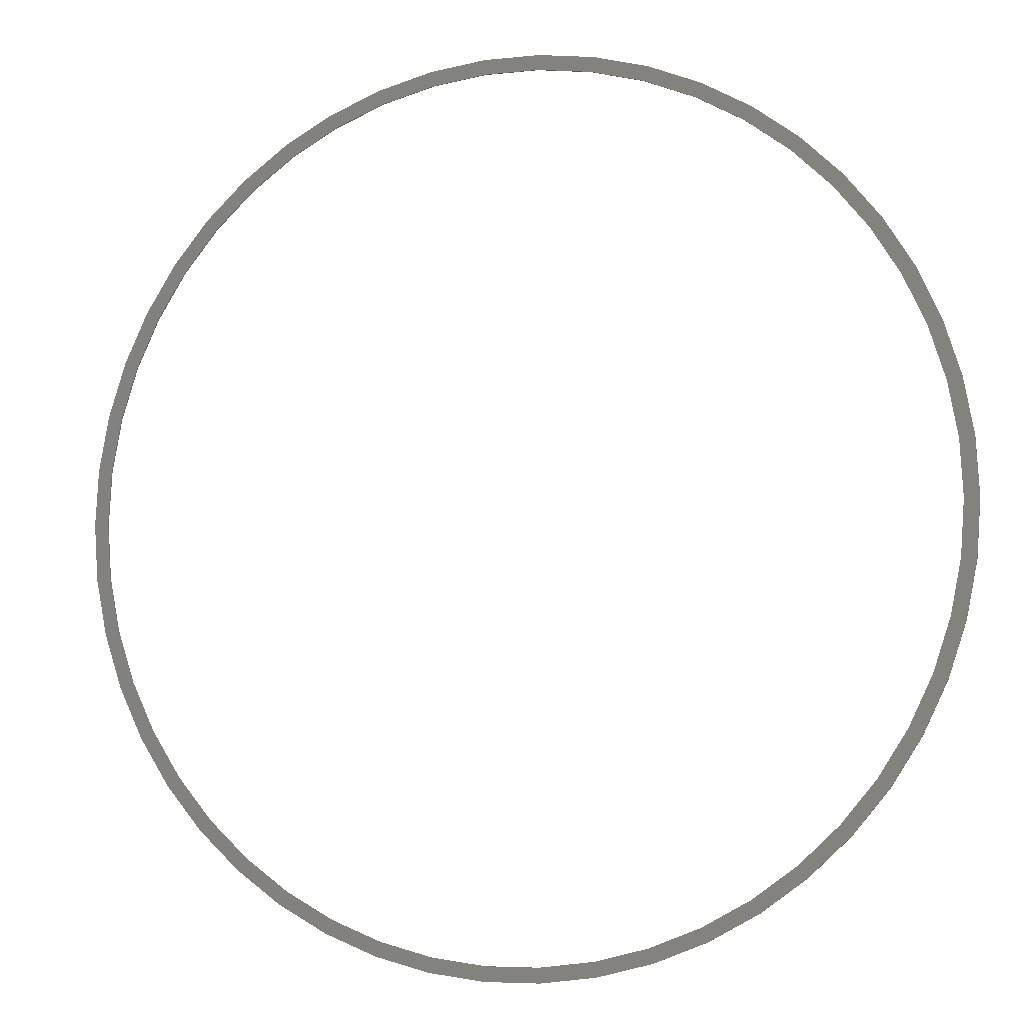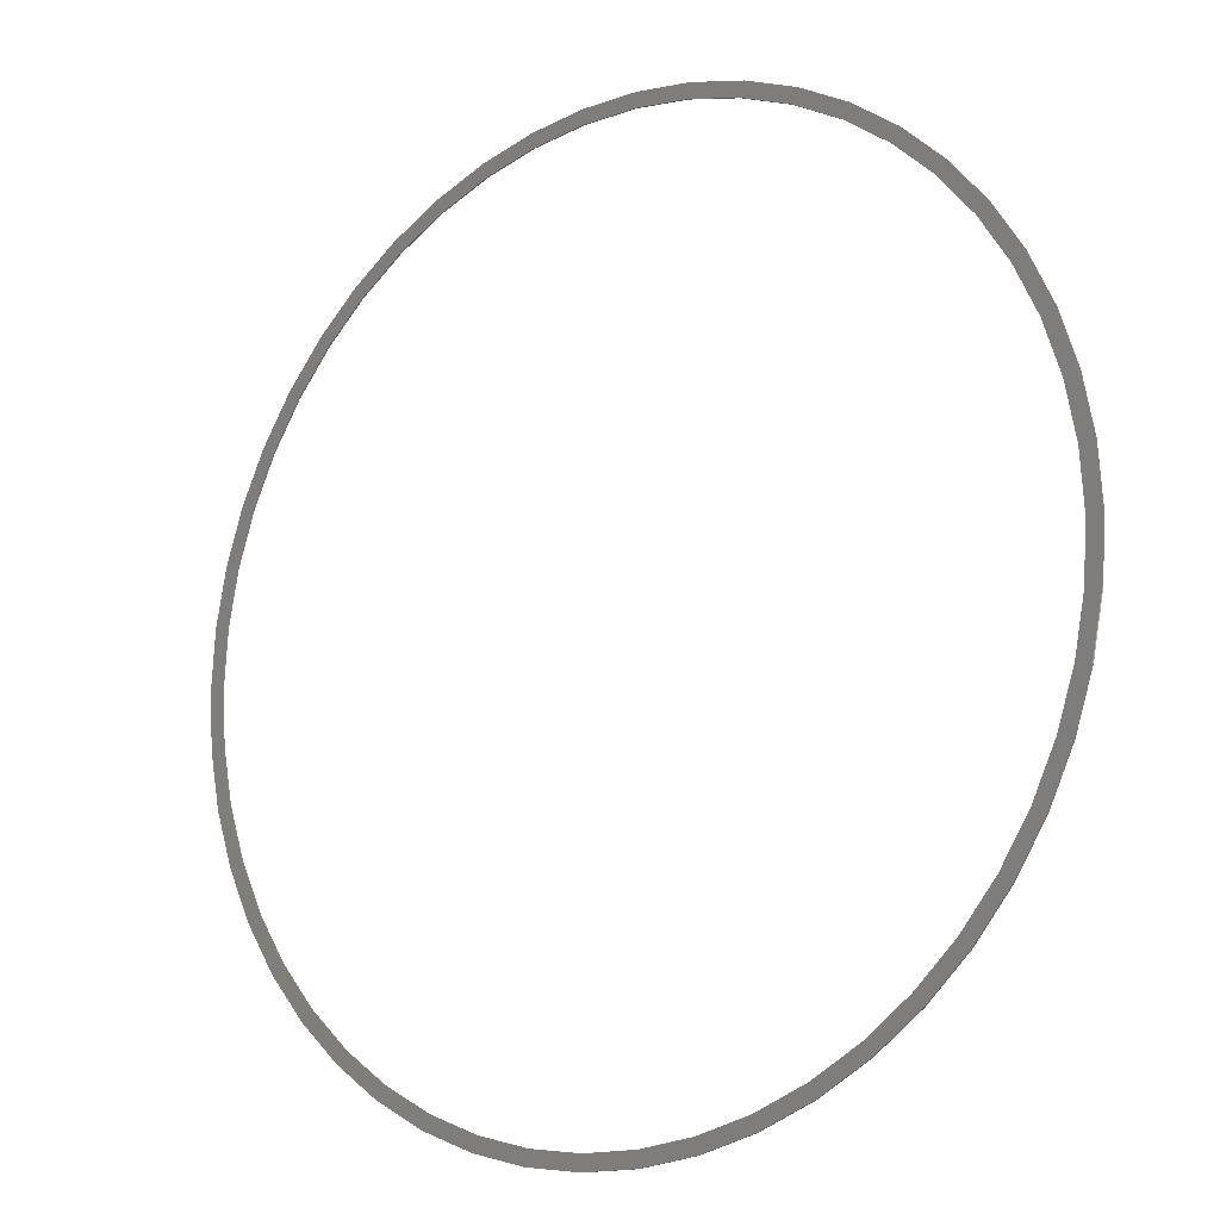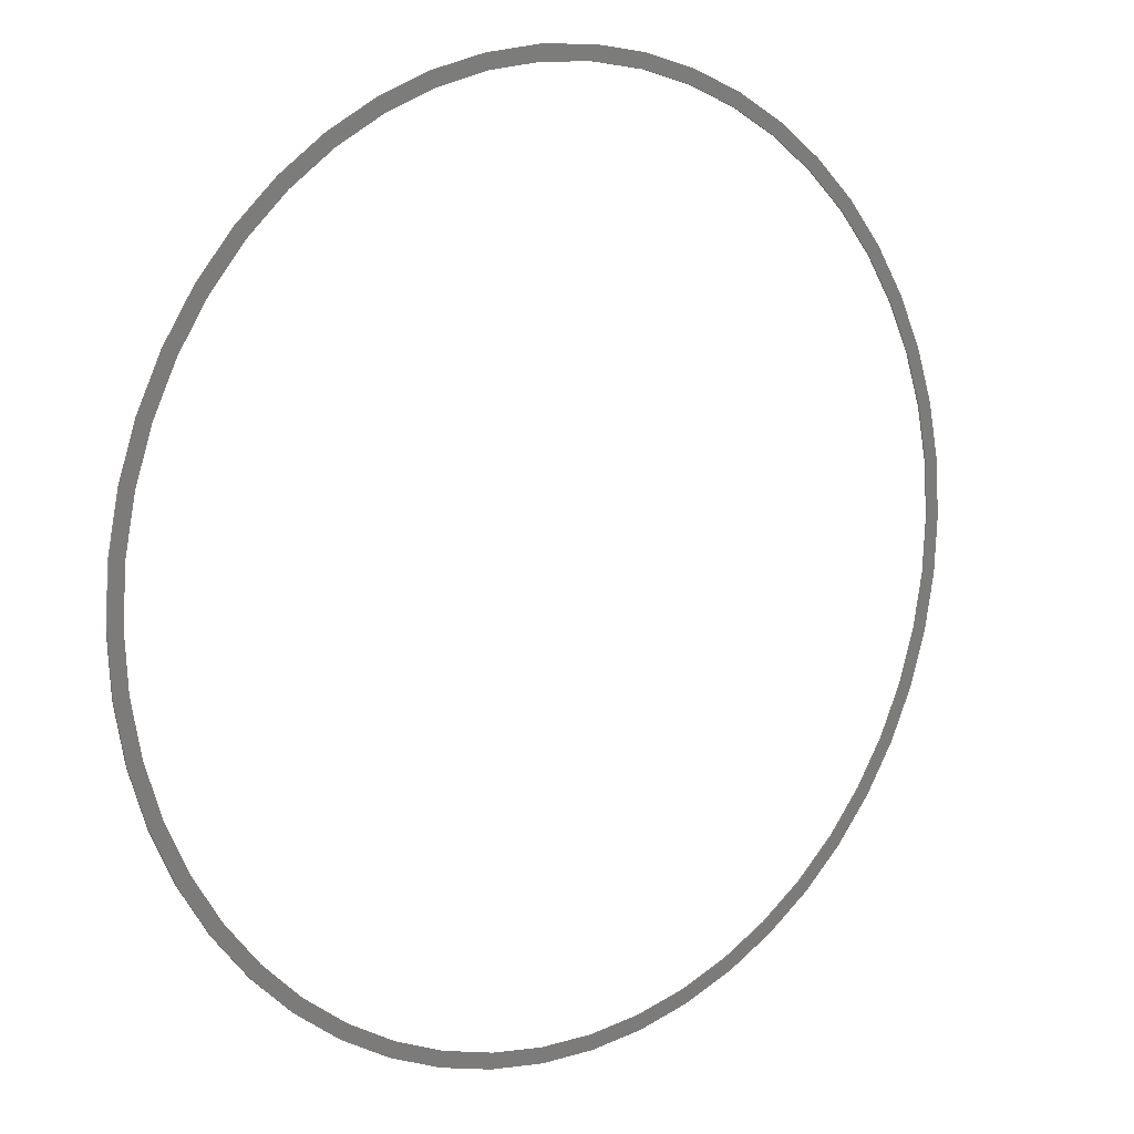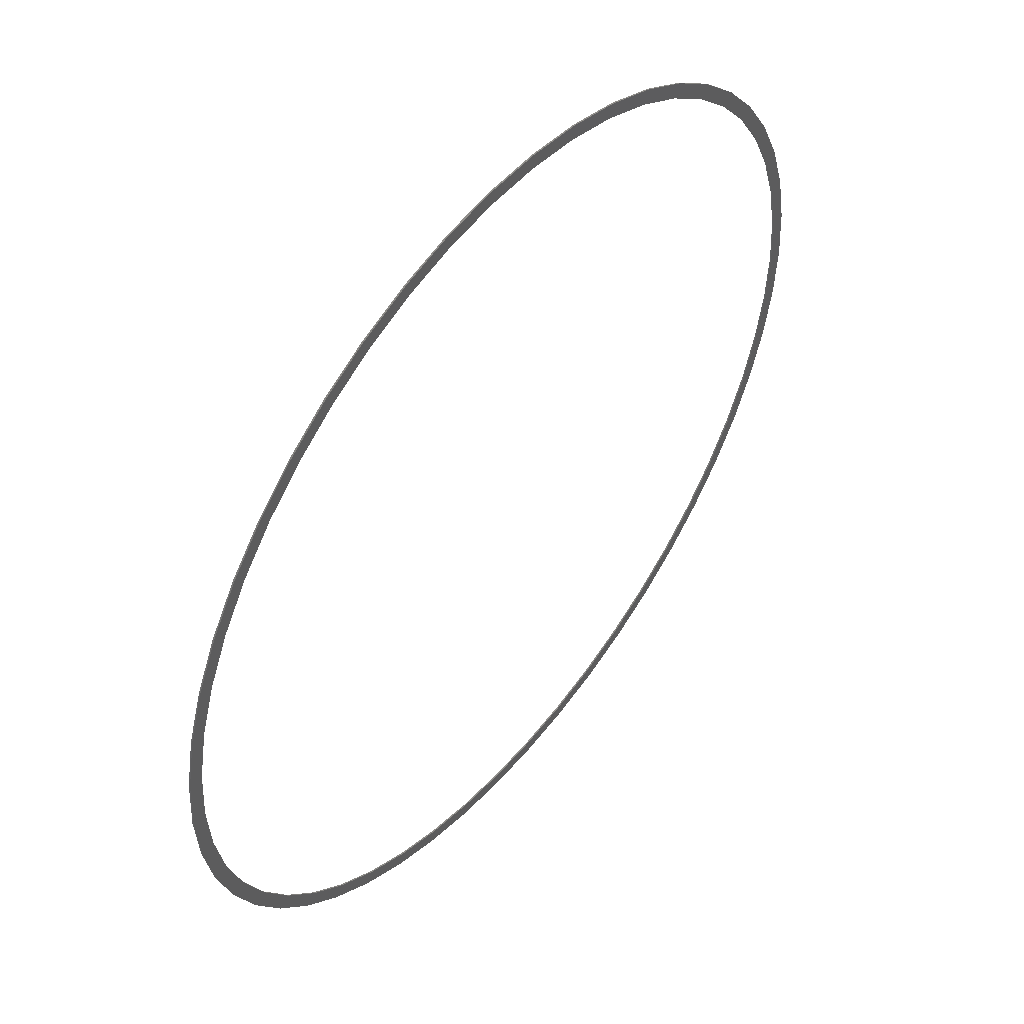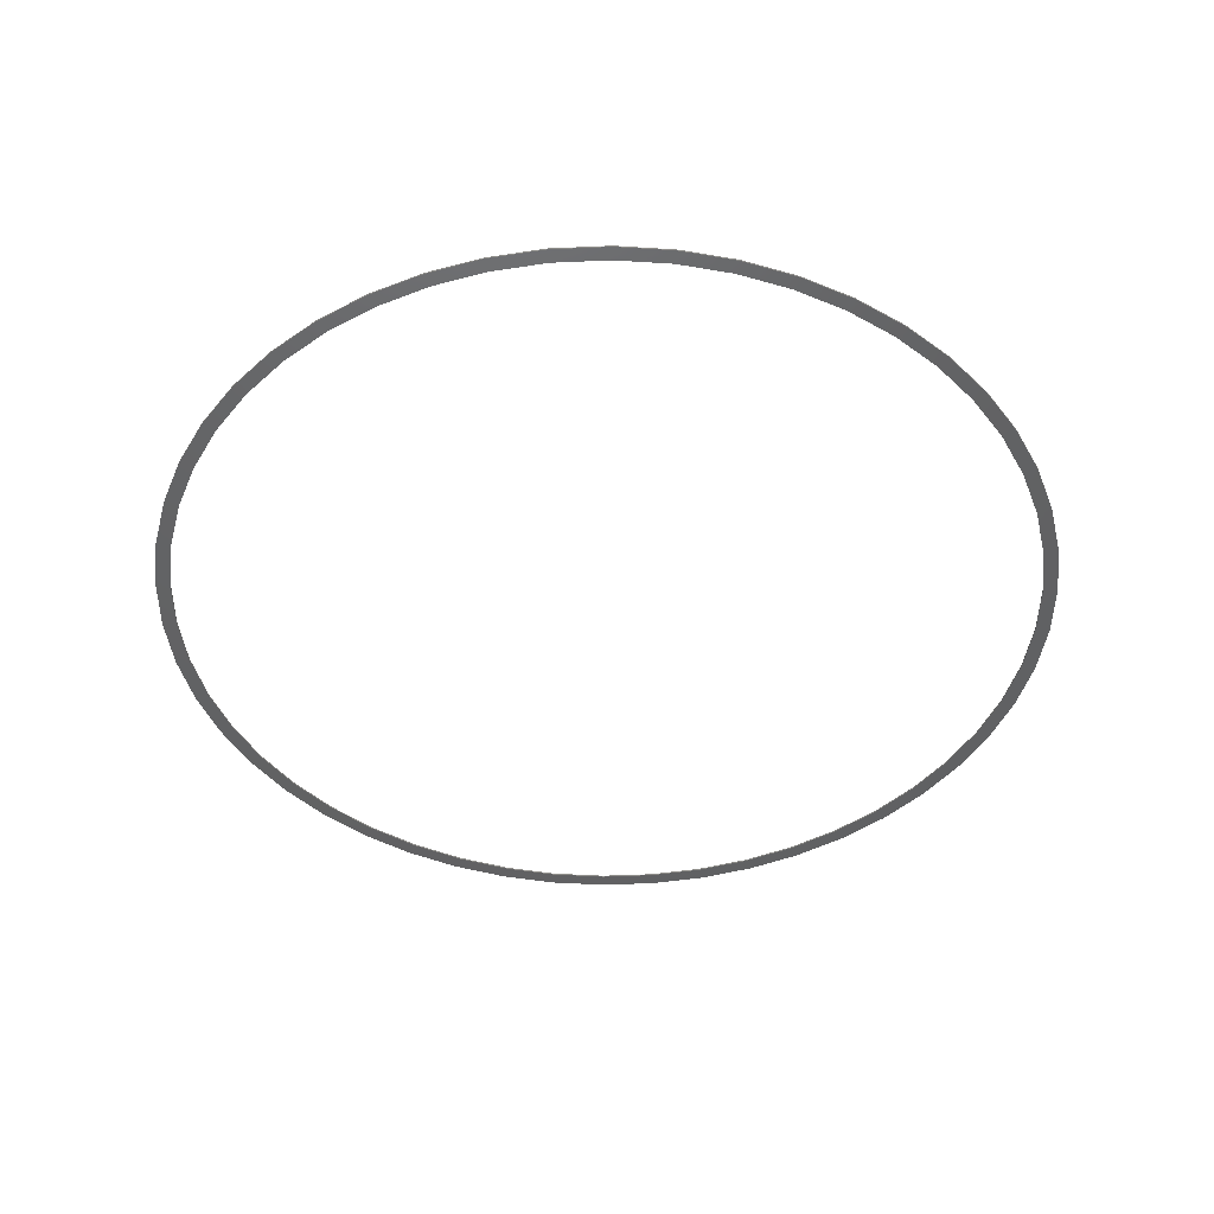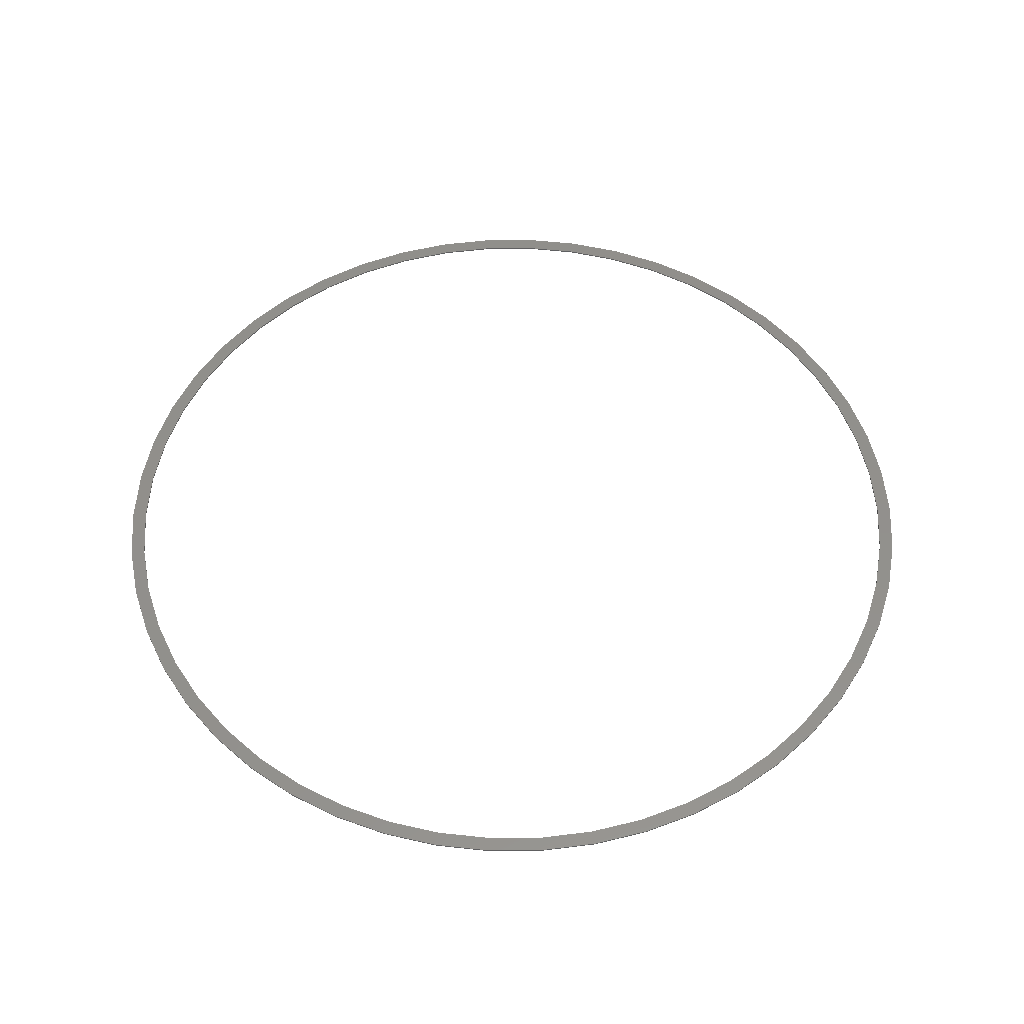
<metadata>
{"format":"stl","ext":"stl","renderer":"f3d","projection":"perspective","resolution":1024,"background":"white","views":[{"elev":-5.6,"azim":-161.3,"up":"+Y"},{"elev":-15.3,"azim":37.3,"up":"+Y"},{"elev":10.5,"azim":-37.2,"up":"+Y"},{"elev":51.3,"azim":128.6,"up":"+Y"},{"elev":-44.4,"azim":-4.2,"up":"+Z"},{"elev":53.0,"azim":143.5,"up":"+Z"}]}
</metadata>
<code>
# stl→obj: 200 verts, 400 faces
v 150.5 40 0.1
v 150.3 43.82 0
v 150.3 43.82 0.1
v 150.5 40 0
v 89.5 40 0
v 89.74 43.82 0.1
v 89.74 43.82 0
v 89.5 40 0.1
v 121.9 70.44 0
v 118.1 70.44 0.1
v 121.9 70.44 0.1
v 118.1 70.44 0
v 118.1 9.56 0
v 121.9 9.56 0.1
v 118.1 9.56 0.1
v 121.9 9.56 0
v 142.2 60.88 0
v 139.4 63.5 0.1
v 142.2 60.88 0.1
v 139.4 63.5 0
v 100.6 63.5 0
v 97.77 60.88 0.1
v 100.6 63.5 0.1
v 97.77 60.88 0
v 110.6 69.01 0
v 107 67.6 0.1
v 110.6 69.01 0.1
v 107 67.6 0
v 148.4 51.23 0.1
v 146.7 54.69 0
v 146.7 54.69 0.1
v 148.4 51.23 0
v 149.5 47.59 0
v 149.5 47.59 0.1
v 144.7 57.93 0
v 144.7 57.93 0.1
v 133 67.6 0
v 129.4 69.01 0.1
v 133 67.6 0.1
v 129.4 69.01 0
v 125.7 69.96 0.1
v 125.7 69.96 0
v 136.3 65.75 0.1
v 136.3 65.75 0
v 91.64 51.23 0
v 93.27 54.69 0.1
v 93.27 54.69 0
v 91.64 51.23 0.1
v 95.33 57.93 0
v 95.33 57.93 0.1
v 90.46 47.59 0
v 90.46 47.59 0.1
v 103.7 65.75 0.1
v 103.7 65.75 0
v 114.3 69.96 0
v 114.3 69.96 0.1
v 125.7 10.04 0.1
v 125.7 10.04 0
v 149.5 40 0.1
v 149.3 43.7 0.1
v 150.3 36.18 0.1
v 149.3 36.3 0.1
v 148.6 47.34 0.1
v 147.4 50.86 0.1
v 145.9 54.21 0.1
v 143.9 57.34 0.1
v 141.5 60.19 0.1
v 138.8 62.73 0.1
v 135.8 64.91 0.1
v 132.6 66.69 0.1
v 129.1 68.06 0.1
v 125.5 68.98 0.1
v 121.9 69.44 0.1
v 118.1 69.44 0.1
v 114.5 68.98 0.1
v 110.9 68.06 0.1
v 107.4 66.69 0.1
v 104.2 64.91 0.1
v 101.2 62.73 0.1
v 98.5 60.19 0.1
v 96.13 57.34 0.1
v 94.15 54.21 0.1
v 92.57 50.86 0.1
v 91.43 47.34 0.1
v 90.73 43.7 0.1
v 149.5 32.41 0.1
v 148.6 32.66 0.1
v 148.4 28.77 0.1
v 147.4 29.14 0.1
v 146.7 25.31 0.1
v 145.9 25.79 0.1
v 144.7 22.07 0.1
v 143.9 22.66 0.1
v 142.2 19.12 0.1
v 141.5 19.81 0.1
v 139.4 16.5 0.1
v 138.8 17.27 0.1
v 136.3 14.25 0.1
v 135.8 15.09 0.1
v 133 12.4 0.1
v 132.6 13.31 0.1
v 129.4 10.99 0.1
v 129.1 11.94 0.1
v 125.5 11.02 0.1
v 121.9 10.56 0.1
v 118.1 10.56 0.1
v 114.5 11.02 0.1
v 114.3 10.04 0.1
v 110.9 11.94 0.1
v 110.6 10.99 0.1
v 107.4 13.31 0.1
v 107 12.4 0.1
v 104.2 15.09 0.1
v 103.7 14.25 0.1
v 101.2 17.27 0.1
v 100.6 16.5 0.1
v 98.5 19.81 0.1
v 97.77 19.12 0.1
v 96.13 22.66 0.1
v 95.33 22.07 0.1
v 94.15 25.79 0.1
v 93.27 25.31 0.1
v 92.57 29.14 0.1
v 91.64 28.77 0.1
v 91.43 32.66 0.1
v 90.46 32.41 0.1
v 90.73 36.3 0.1
v 89.74 36.18 0.1
v 90.5 40 0.1
v 144.7 22.07 0
v 142.2 19.12 0
v 149.5 32.41 0
v 148.4 28.77 0
v 150.3 36.18 0
v 149.5 40 0
v 149.3 36.3 0
v 149.3 43.7 0
v 148.6 32.66 0
v 147.4 29.14 0
v 146.7 25.31 0
v 145.9 25.79 0
v 143.9 22.66 0
v 141.5 19.81 0
v 139.4 16.5 0
v 138.8 17.27 0
v 136.3 14.25 0
v 135.8 15.09 0
v 133 12.4 0
v 132.6 13.31 0
v 129.4 10.99 0
v 129.1 11.94 0
v 125.5 11.02 0
v 121.9 10.56 0
v 118.1 10.56 0
v 114.5 11.02 0
v 114.3 10.04 0
v 110.9 11.94 0
v 110.6 10.99 0
v 107.4 13.31 0
v 107 12.4 0
v 104.2 15.09 0
v 103.7 14.25 0
v 101.2 17.27 0
v 100.6 16.5 0
v 98.5 19.81 0
v 97.77 19.12 0
v 96.13 22.66 0
v 95.33 22.07 0
v 94.15 25.79 0
v 93.27 25.31 0
v 92.57 29.14 0
v 91.64 28.77 0
v 91.43 32.66 0
v 90.46 32.41 0
v 89.74 36.18 0
v 90.73 36.3 0
v 148.6 47.34 0
v 147.4 50.86 0
v 145.9 54.21 0
v 143.9 57.34 0
v 141.5 60.19 0
v 138.8 62.73 0
v 135.8 64.91 0
v 132.6 66.69 0
v 129.1 68.06 0
v 125.5 68.98 0
v 121.9 69.44 0
v 118.1 69.44 0
v 114.5 68.98 0
v 110.9 68.06 0
v 107.4 66.69 0
v 104.2 64.91 0
v 101.2 62.73 0
v 98.5 60.19 0
v 96.13 57.34 0
v 94.15 54.21 0
v 92.57 50.86 0
v 91.43 47.34 0
v 90.73 43.7 0
v 90.5 40 0
f 1 2 3
f 2 1 4
f 5 6 7
f 6 5 8
f 9 10 11
f 10 9 12
f 13 14 15
f 14 13 16
f 17 18 19
f 18 17 20
f 21 22 23
f 22 21 24
f 25 26 27
f 26 25 28
f 29 30 31
f 30 29 32
f 3 33 34
f 33 3 2
f 31 35 36
f 35 31 30
f 37 38 39
f 38 37 40
f 40 41 38
f 41 40 42
f 20 43 18
f 43 20 44
f 45 46 47
f 46 45 48
f 49 22 24
f 22 49 50
f 51 48 45
f 48 51 52
f 28 53 26
f 53 28 54
f 55 27 56
f 27 55 25
f 16 57 14
f 57 16 58
f 34 32 29
f 32 34 33
f 36 17 19
f 17 36 35
f 42 11 41
f 11 42 9
f 44 39 43
f 39 44 37
f 47 50 49
f 50 47 46
f 7 52 51
f 52 7 6
f 59 1 3
f 60 3 34
f 1 59 61
f 62 61 59
f 3 60 59
f 34 63 60
f 29 63 34
f 29 64 63
f 31 64 29
f 31 65 64
f 36 65 31
f 36 66 65
f 19 66 36
f 19 67 66
f 18 67 19
f 18 68 67
f 43 68 18
f 43 69 68
f 39 69 43
f 39 70 69
f 38 70 39
f 38 71 70
f 41 71 38
f 41 72 71
f 11 72 41
f 11 73 72
f 11 74 73
f 10 74 11
f 10 75 74
f 56 75 10
f 56 76 75
f 27 76 56
f 27 77 76
f 26 77 27
f 26 78 77
f 53 78 26
f 53 79 78
f 23 79 53
f 23 80 79
f 22 80 23
f 22 81 80
f 50 81 22
f 50 82 81
f 46 82 50
f 46 83 82
f 48 83 46
f 48 84 83
f 52 84 48
f 6 85 52
f 84 52 85
f 61 62 86
f 87 86 62
f 87 88 86
f 89 88 87
f 89 90 88
f 91 90 89
f 91 92 90
f 93 92 91
f 93 94 92
f 95 94 93
f 95 96 94
f 97 96 95
f 97 98 96
f 99 98 97
f 99 100 98
f 101 100 99
f 101 102 100
f 103 102 101
f 103 57 102
f 104 57 103
f 104 14 57
f 105 14 104
f 106 14 105
f 106 15 14
f 107 15 106
f 107 108 15
f 109 108 107
f 109 110 108
f 111 110 109
f 111 112 110
f 113 112 111
f 113 114 112
f 115 114 113
f 115 116 114
f 117 116 115
f 117 118 116
f 119 118 117
f 119 120 118
f 121 120 119
f 121 122 120
f 123 122 121
f 123 124 122
f 125 124 123
f 126 125 127
f 125 126 124
f 128 127 129
f 85 6 129
f 8 129 6
f 127 128 126
f 129 8 128
f 54 23 53
f 23 54 21
f 12 56 10
f 56 12 55
f 94 130 92
f 130 94 131
f 88 132 86
f 132 88 133
f 86 134 61
f 134 86 132
f 135 4 134
f 136 134 132
f 4 135 2
f 137 2 135
f 134 136 135
f 132 138 136
f 133 138 132
f 133 139 138
f 140 139 133
f 140 141 139
f 130 141 140
f 130 142 141
f 131 142 130
f 131 143 142
f 144 143 131
f 144 145 143
f 146 145 144
f 146 147 145
f 148 147 146
f 148 149 147
f 150 149 148
f 150 151 149
f 58 151 150
f 58 152 151
f 16 152 58
f 16 153 152
f 16 154 153
f 13 154 16
f 13 155 154
f 156 155 13
f 156 157 155
f 158 157 156
f 158 159 157
f 160 159 158
f 160 161 159
f 162 161 160
f 162 163 161
f 164 163 162
f 164 165 163
f 166 165 164
f 166 167 165
f 168 167 166
f 168 169 167
f 170 169 168
f 170 171 169
f 172 171 170
f 172 173 171
f 174 173 172
f 175 176 174
f 173 174 176
f 2 137 33
f 177 33 137
f 177 32 33
f 178 32 177
f 178 30 32
f 179 30 178
f 179 35 30
f 180 35 179
f 180 17 35
f 181 17 180
f 181 20 17
f 182 20 181
f 182 44 20
f 183 44 182
f 183 37 44
f 184 37 183
f 184 40 37
f 185 40 184
f 185 42 40
f 186 42 185
f 186 9 42
f 187 9 186
f 188 9 187
f 188 12 9
f 189 12 188
f 189 55 12
f 190 55 189
f 190 25 55
f 191 25 190
f 191 28 25
f 192 28 191
f 192 54 28
f 193 54 192
f 193 21 54
f 194 21 193
f 194 24 21
f 195 24 194
f 195 49 24
f 196 49 195
f 196 47 49
f 197 47 196
f 197 45 47
f 198 45 197
f 51 198 199
f 198 51 45
f 7 199 200
f 176 175 200
f 5 200 175
f 199 7 51
f 200 5 7
f 148 98 100
f 98 148 146
f 92 140 90
f 140 92 130
f 61 4 1
f 4 61 134
f 158 108 110
f 108 158 156
f 172 126 174
f 126 172 124
f 175 8 5
f 8 175 128
f 150 100 102
f 100 150 148
f 58 102 57
f 102 58 150
f 90 133 88
f 133 90 140
f 156 15 108
f 15 156 13
f 166 120 168
f 120 166 118
f 166 116 118
f 116 166 164
f 170 124 172
f 124 170 122
f 174 128 175
f 128 174 126
f 144 94 96
f 94 144 131
f 146 96 98
f 96 146 144
f 164 114 116
f 114 164 162
f 168 122 170
f 122 168 120
f 160 110 112
f 110 160 158
f 162 112 114
f 112 162 160
f 84 197 83
f 197 84 198
f 179 66 180
f 66 179 65
f 186 71 72
f 71 186 185
f 185 70 71
f 70 185 184
f 191 76 77
f 76 191 190
f 83 196 82
f 196 83 197
f 138 62 136
f 62 138 87
f 137 63 177
f 63 137 60
f 187 72 73
f 72 187 186
f 184 69 70
f 69 184 183
f 81 194 80
f 194 81 195
f 190 75 76
f 75 190 189
f 194 79 80
f 79 194 193
f 135 60 137
f 60 135 59
f 139 87 138
f 87 139 89
f 163 117 115
f 117 163 165
f 121 171 123
f 171 121 169
f 182 67 68
f 67 182 181
f 188 73 74
f 73 188 187
f 183 68 69
f 68 183 182
f 129 199 85
f 199 129 200
f 82 195 81
f 195 82 196
f 189 74 75
f 74 189 188
f 193 78 79
f 78 193 192
f 192 77 78
f 77 192 191
f 136 59 135
f 59 136 62
f 117 167 119
f 167 117 165
f 152 105 104
f 105 152 153
f 178 65 179
f 65 178 64
f 177 64 178
f 64 177 63
f 180 67 181
f 67 180 66
f 85 198 84
f 198 85 199
f 142 91 141
f 91 142 93
f 141 89 139
f 89 141 91
f 159 113 111
f 113 159 161
f 155 109 107
f 109 155 157
f 154 107 106
f 107 154 155
f 127 200 129
f 200 127 176
f 123 173 125
f 173 123 171
f 149 103 101
f 103 149 151
f 151 104 103
f 104 151 152
f 143 97 95
f 97 143 145
f 153 106 105
f 106 153 154
f 125 176 127
f 176 125 173
f 119 169 121
f 169 119 167
f 143 93 142
f 93 143 95
f 145 99 97
f 99 145 147
f 147 101 99
f 101 147 149
f 161 115 113
f 115 161 163
f 157 111 109
f 111 157 159

</code>
